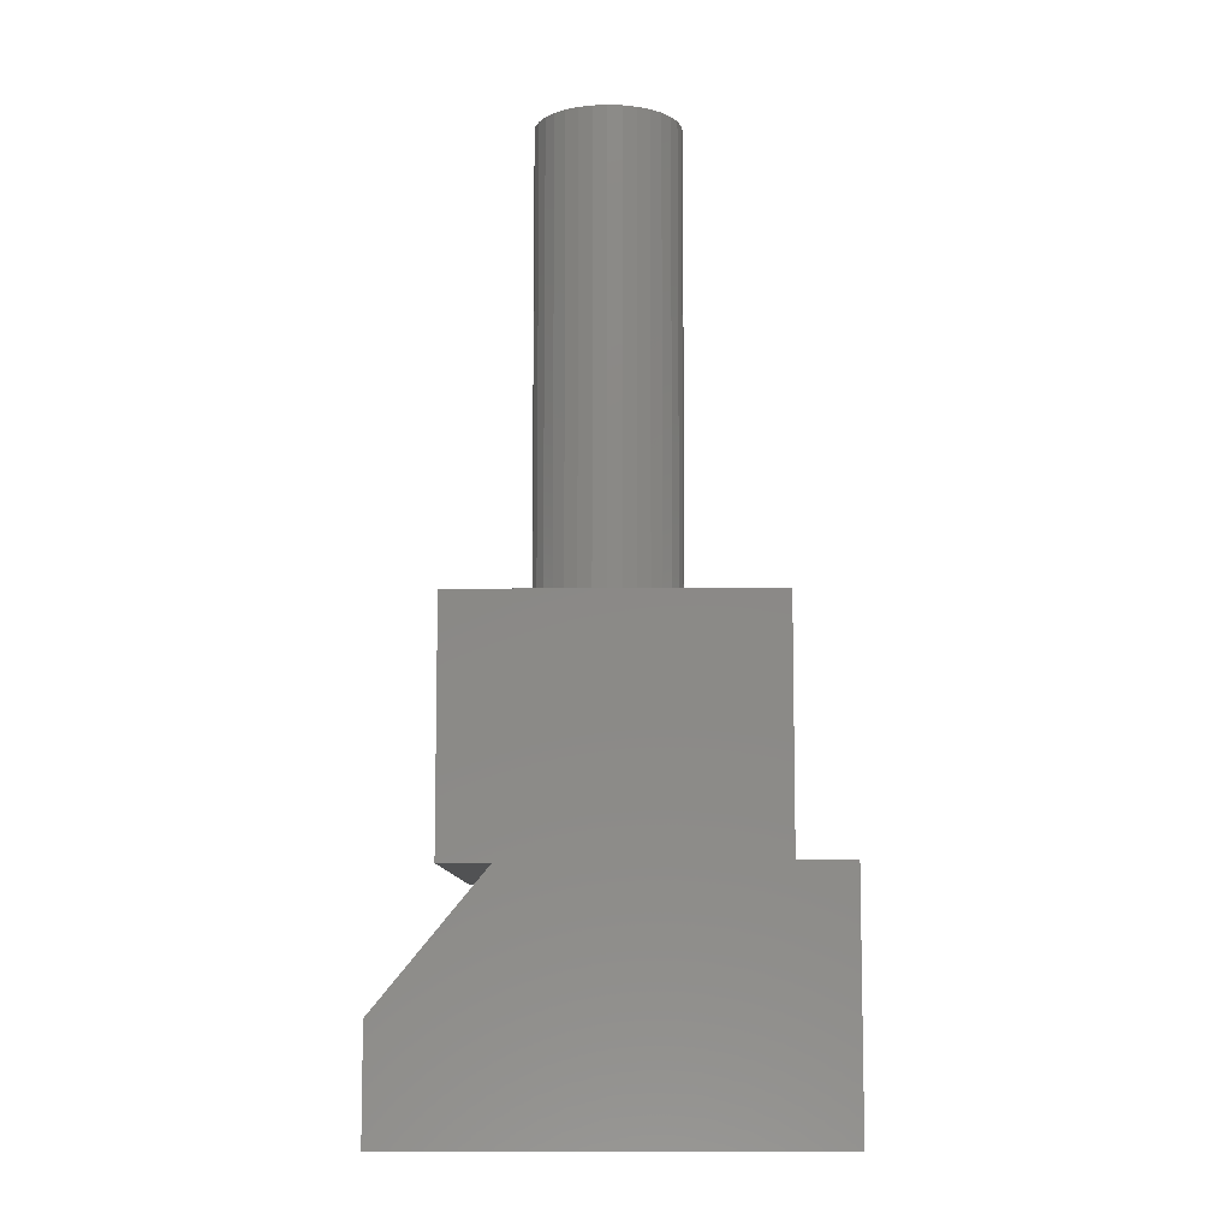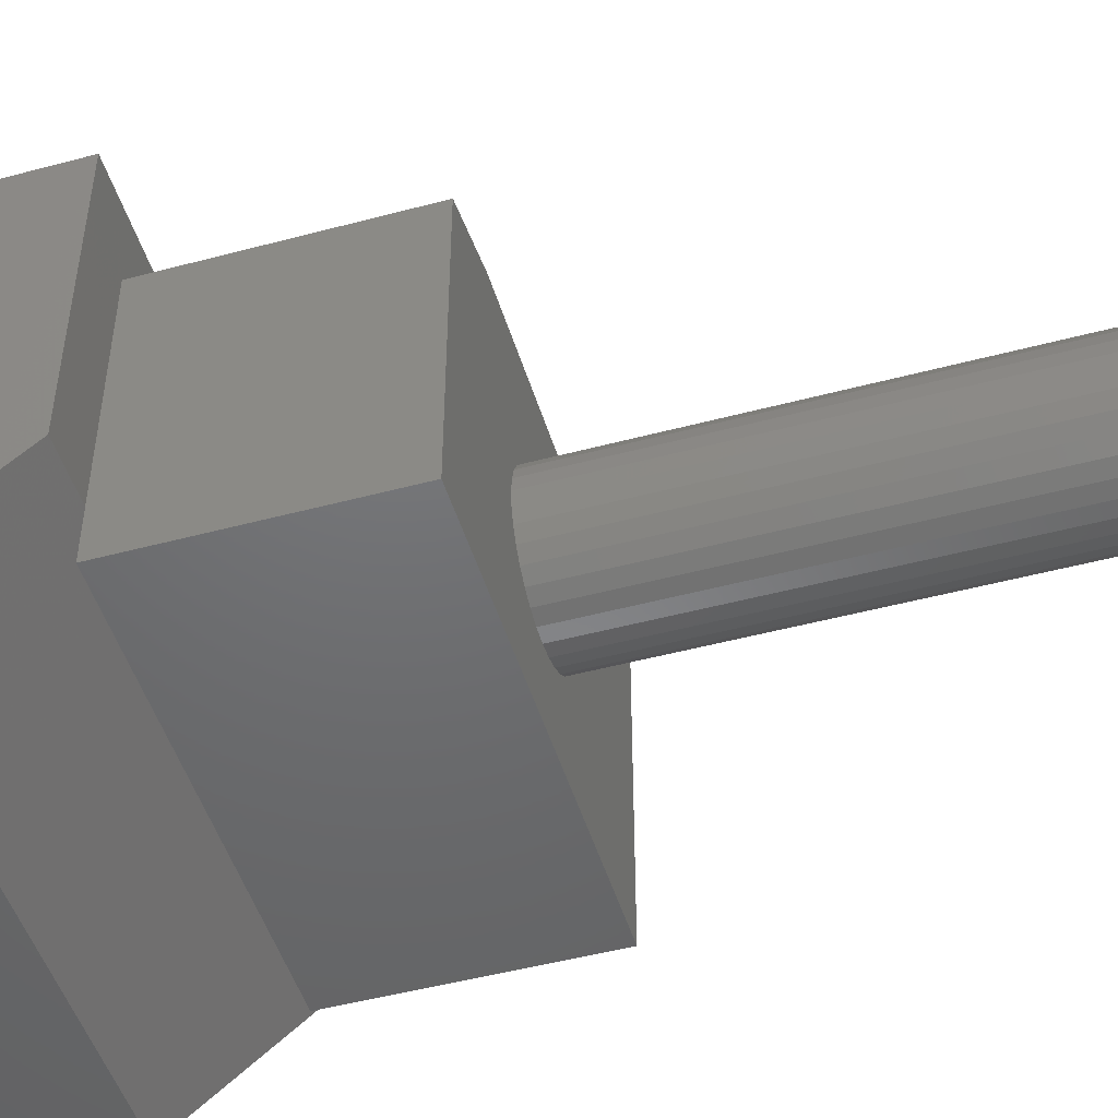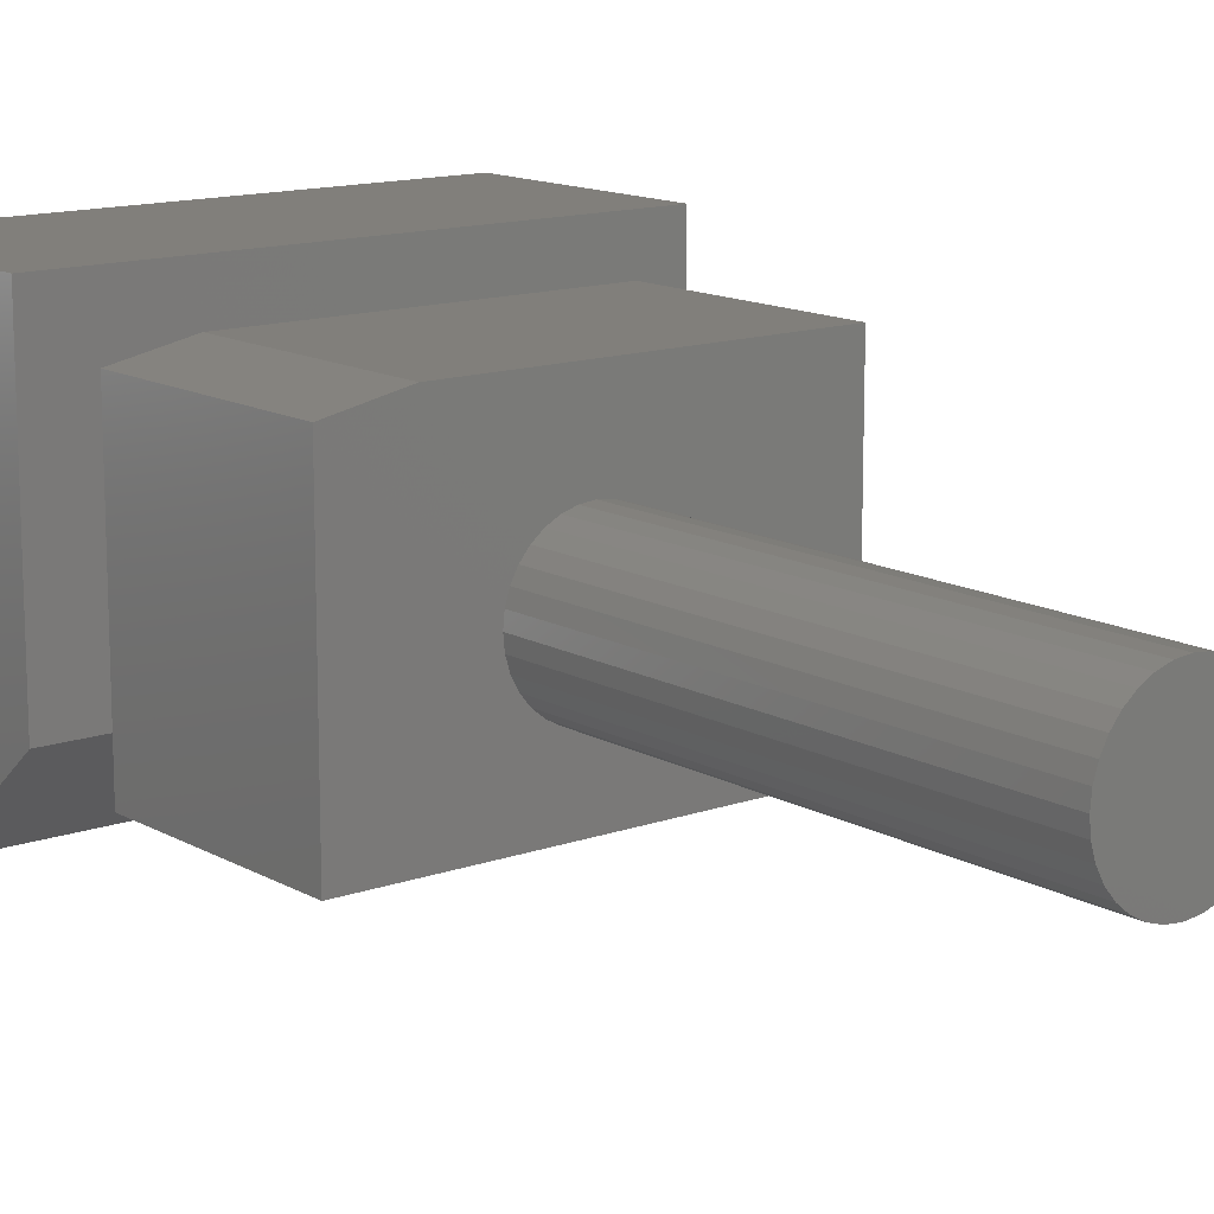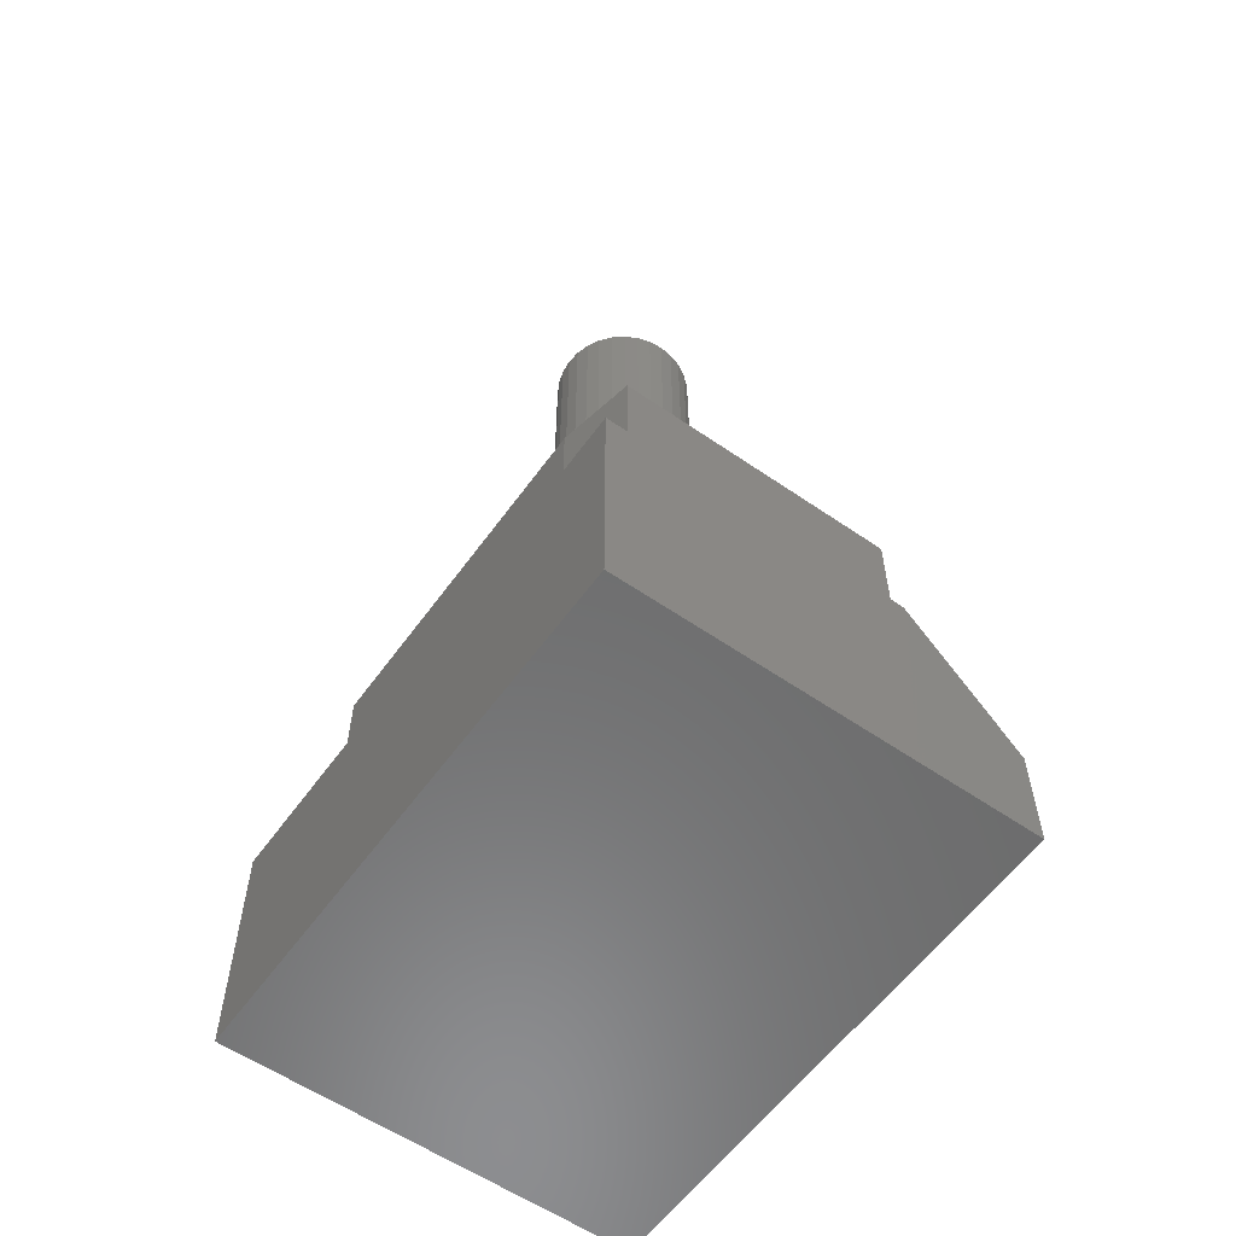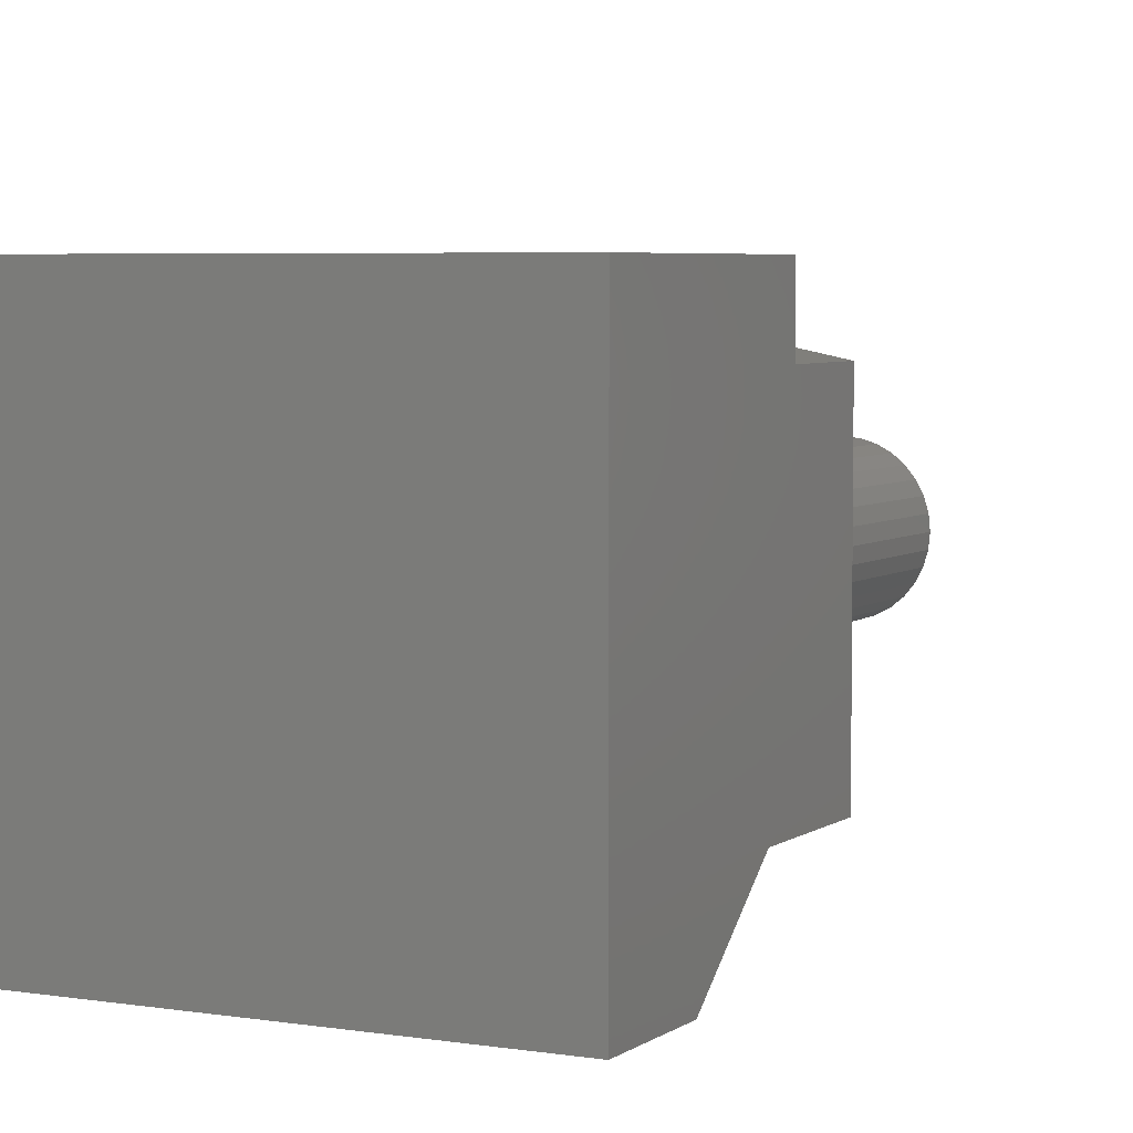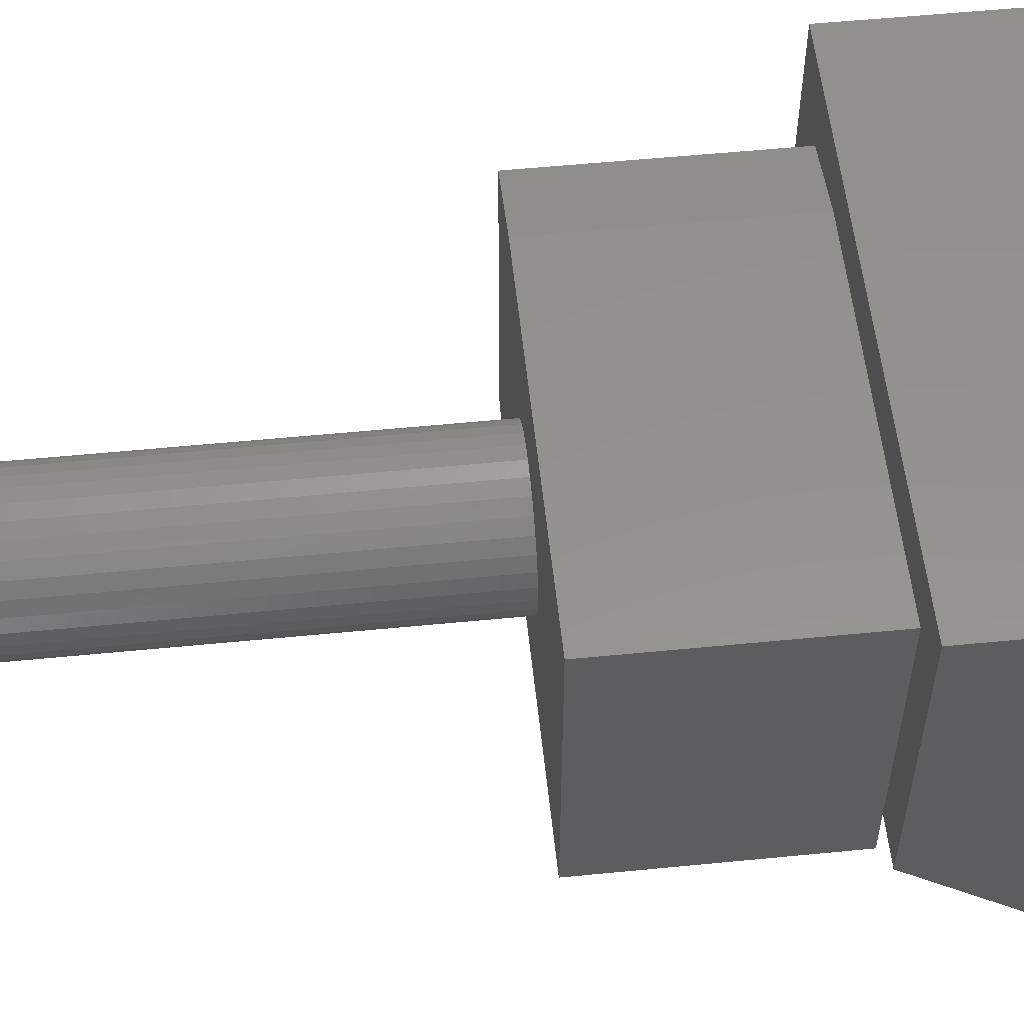
<metadata>
{"format":"stl","ext":"stl","renderer":"f3d","projection":"perspective","resolution":1024,"background":"white","views":[{"elev":-8.9,"azim":-89.5,"up":"+Y"},{"elev":-48.7,"azim":106.6,"up":"+Z"},{"elev":13.5,"azim":141.3,"up":"+Z"},{"elev":-58.3,"azim":54.5,"up":"+Y"},{"elev":4.9,"azim":27.0,"up":"+Z"},{"elev":55.7,"azim":-95.9,"up":"+Z"}]}
</metadata>
<code>
# stl→obj: 86 verts, 168 faces
v 0.2422 0.2422 -0.2188
v -0.2031 0.2422 -0.2188
v 0.02656 0.2422 -0.1453
v 0.04119 0.2422 -0.1439
v 0.05526 0.2422 -0.1396
v 0.06823 0.2422 -0.1327
v 0.0796 0.2422 -0.1233
v 0.08892 0.2422 -0.112
v 0.09585 0.2422 -0.09901
v 0.1001 0.2422 -0.08494
v 0.1016 0.2422 -0.07031
v 0.2422 0.2422 0.07969
v 0.1001 0.2422 -0.05568
v 0.09585 0.2422 -0.04161
v 0.08892 0.2422 -0.02864
v 0.0796 0.2422 -0.01728
v 0.06823 0.2422 -0.007952
v 0.05526 0.2422 -0.001022
v 0.04119 0.2422 0.003246
v 0.02656 0.2422 0.004687
v -0.2031 0.2422 0.09531
v 0.1641 0.2422 0.09531
v -0.04844 0.2422 -0.07031
v -0.047 0.2422 -0.08494
v -0.04273 0.2422 -0.09901
v -0.0358 0.2422 -0.112
v -0.02647 0.2422 -0.1233
v -0.01511 0.2422 -0.1327
v -0.002139 0.2422 -0.1396
v 0.01193 0.2422 -0.1439
v 0.01193 0.2422 0.003246
v -0.002139 0.2422 -0.001022
v -0.01511 0.2422 -0.007952
v -0.02647 0.2422 -0.01728
v -0.0358 0.2422 -0.02864
v -0.04273 0.2422 -0.04161
v -0.047 0.2422 -0.05568
v -0.04844 0.75 -0.07031
v -0.047 0.75 -0.08494
v -0.04273 0.75 -0.09901
v -0.0358 0.75 -0.112
v -0.02647 0.75 -0.1233
v -0.01511 0.75 -0.1327
v -0.002139 0.75 -0.1396
v 0.01193 0.75 -0.1439
v 0.02656 0.75 -0.1453
v 0.04119 0.75 -0.1439
v 0.05526 0.75 -0.1396
v 0.06823 0.75 -0.1327
v 0.0796 0.75 -0.1233
v 0.08892 0.75 -0.112
v 0.09585 0.75 -0.09901
v 0.1001 0.75 -0.08494
v 0.1016 0.75 -0.07031
v 0.1001 0.75 -0.05568
v 0.09585 0.75 -0.04161
v 0.08892 0.75 -0.02864
v 0.0796 0.75 -0.01728
v 0.06823 0.75 -0.007952
v 0.05526 0.75 -0.001022
v 0.04119 0.75 0.003246
v 0.02656 0.75 0.004687
v 0.01193 0.75 0.003246
v -0.002139 0.75 -0.001022
v -0.01511 0.75 -0.007952
v -0.02647 0.75 -0.01728
v -0.0358 0.75 -0.02864
v -0.04273 0.75 -0.04161
v -0.047 0.75 -0.05568
v 0.2422 0 -0.2188
v 0.2422 -3.036e-18 -0.1641
v 0.2422 4.692e-17 0.07969
v -0.2031 7.286e-18 0.09531
v 0.1641 4.345e-17 0.09531
v 0.3047 5.413e-17 0.147
v -0.25 2.334e-17 0.147
v -0.2031 2.168e-17 -0.1641
v -0.25 6.072e-18 -0.1641
v 0.3047 3.686e-17 -0.1641
v -0.2031 2.472e-17 -0.2188
v -0.25 -0.1328 -0.2734
v 0.3047 -0.1328 -0.2734
v -0.25 -0.2422 0.147
v -0.25 -0.2422 -0.2734
v 0.3047 -0.2422 0.147
v 0.3047 -0.2422 -0.2734
f 1 2 3
f 1 3 4
f 1 4 5
f 1 5 6
f 1 6 7
f 1 7 8
f 1 8 9
f 1 9 10
f 1 10 11
f 12 1 11
f 12 11 13
f 12 13 14
f 12 14 15
f 12 15 16
f 12 16 17
f 12 17 18
f 12 18 19
f 12 19 20
f 12 20 21
f 12 21 22
f 2 23 24
f 2 24 25
f 2 25 26
f 2 26 27
f 2 27 28
f 2 28 29
f 2 29 30
f 2 30 3
f 21 20 31
f 21 31 32
f 21 32 33
f 21 33 34
f 21 34 35
f 21 35 36
f 21 36 37
f 21 37 23
f 21 23 2
f 23 38 24
f 24 38 39
f 24 39 25
f 25 39 40
f 25 40 26
f 26 40 41
f 26 41 27
f 27 41 42
f 27 42 28
f 28 42 43
f 28 43 29
f 29 43 44
f 29 44 30
f 30 44 45
f 30 45 3
f 3 45 46
f 3 46 4
f 4 46 47
f 4 47 5
f 5 47 48
f 5 48 6
f 6 48 49
f 6 49 7
f 7 49 50
f 7 50 8
f 8 50 51
f 8 51 9
f 9 51 52
f 9 52 10
f 10 52 53
f 10 53 11
f 11 53 54
f 11 54 13
f 13 54 55
f 13 55 14
f 14 55 56
f 14 56 15
f 15 56 57
f 15 57 16
f 16 57 58
f 16 58 17
f 17 58 59
f 17 59 18
f 18 59 60
f 18 60 19
f 19 60 61
f 19 61 20
f 20 61 62
f 20 62 31
f 31 62 63
f 31 63 32
f 32 63 64
f 32 64 33
f 33 64 65
f 33 65 34
f 34 65 66
f 34 66 35
f 35 66 67
f 35 67 36
f 36 67 68
f 36 68 37
f 37 68 69
f 37 69 23
f 23 69 38
f 61 63 62
f 63 61 60
f 63 60 64
f 64 60 59
f 64 59 65
f 65 59 58
f 65 58 66
f 42 49 43
f 43 49 48
f 43 48 44
f 44 48 47
f 44 47 45
f 45 47 46
f 66 58 67
f 67 58 57
f 67 57 68
f 68 57 56
f 68 56 69
f 69 56 55
f 69 55 38
f 38 55 54
f 38 54 39
f 39 54 53
f 39 53 40
f 40 53 52
f 40 52 41
f 41 52 51
f 41 51 42
f 42 51 50
f 42 50 49
f 70 1 71
f 71 1 12
f 71 12 72
f 21 73 22
f 22 73 74
f 72 74 75
f 75 74 73
f 75 73 76
f 76 73 77
f 76 77 78
f 72 75 71
f 71 75 79
f 22 74 12
f 12 74 72
f 70 71 80
f 80 71 77
f 81 78 77
f 81 77 71
f 81 71 79
f 81 79 82
f 73 21 77
f 77 21 2
f 77 2 80
f 1 70 2
f 2 70 80
f 83 76 84
f 84 76 78
f 84 78 81
f 75 85 79
f 79 85 86
f 79 86 82
f 84 81 86
f 86 81 82
f 84 86 83
f 83 86 85
f 85 75 83
f 83 75 76

</code>
